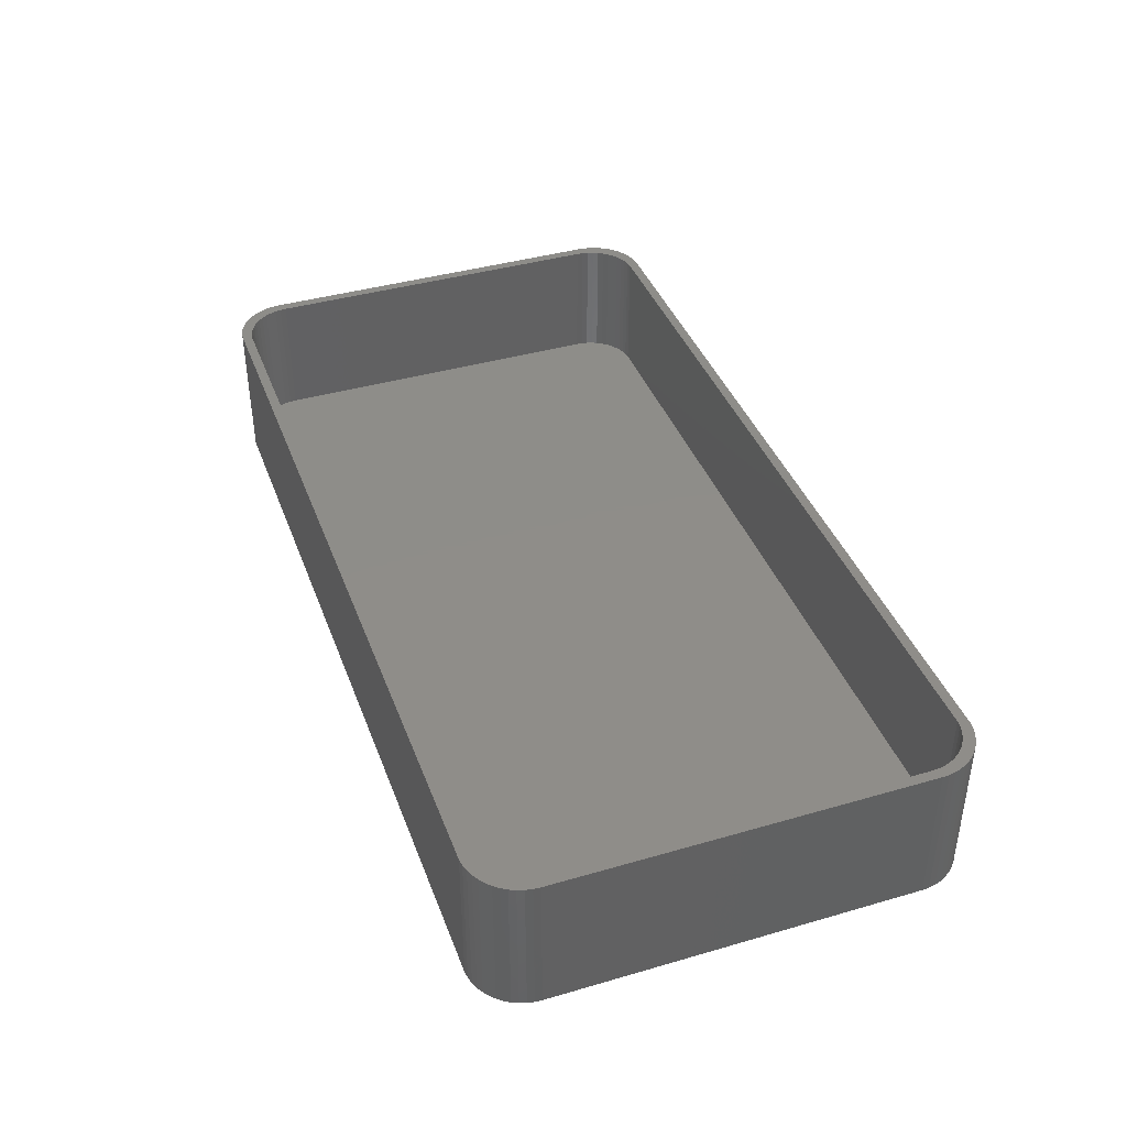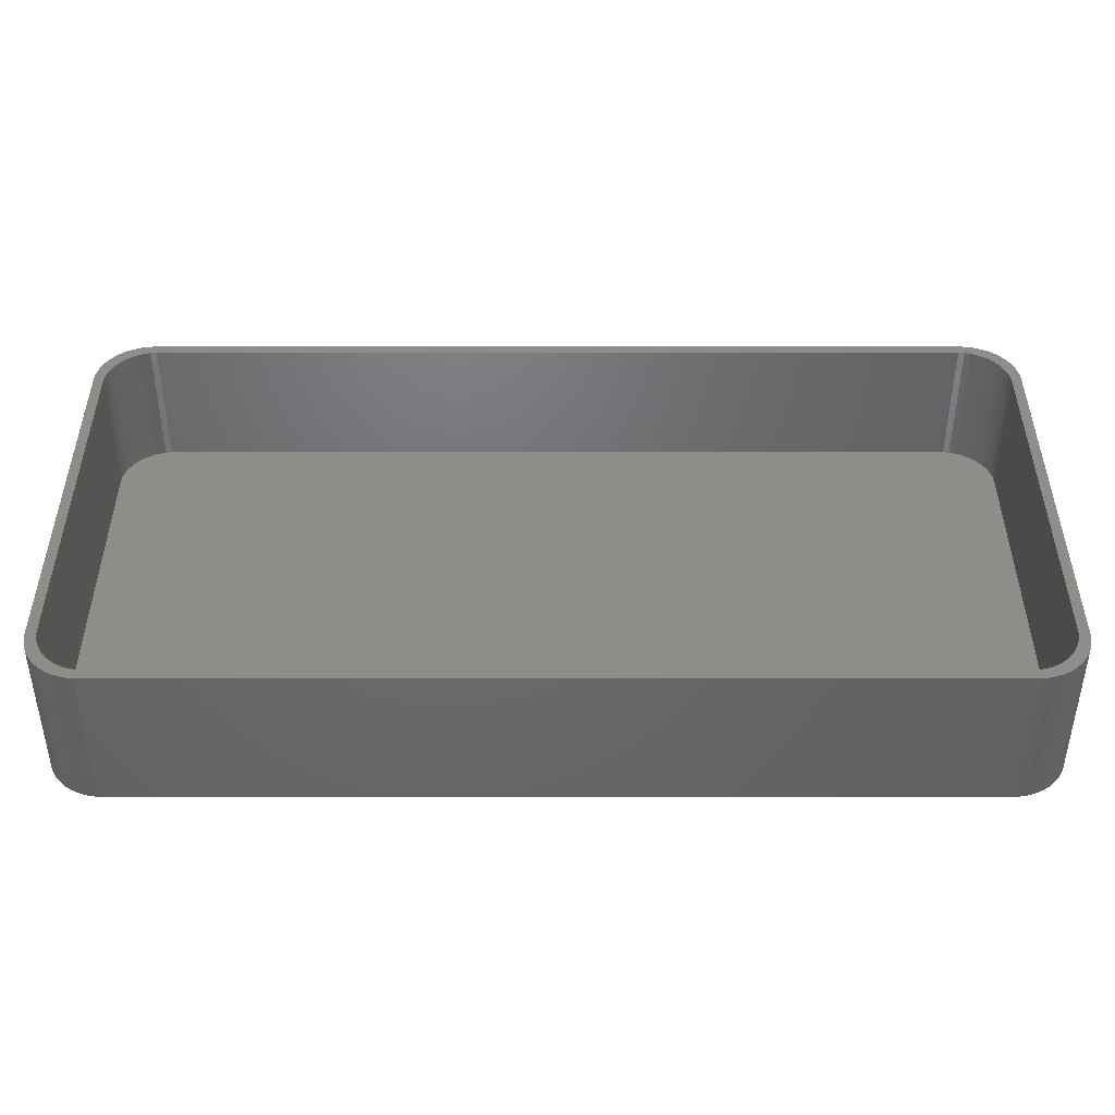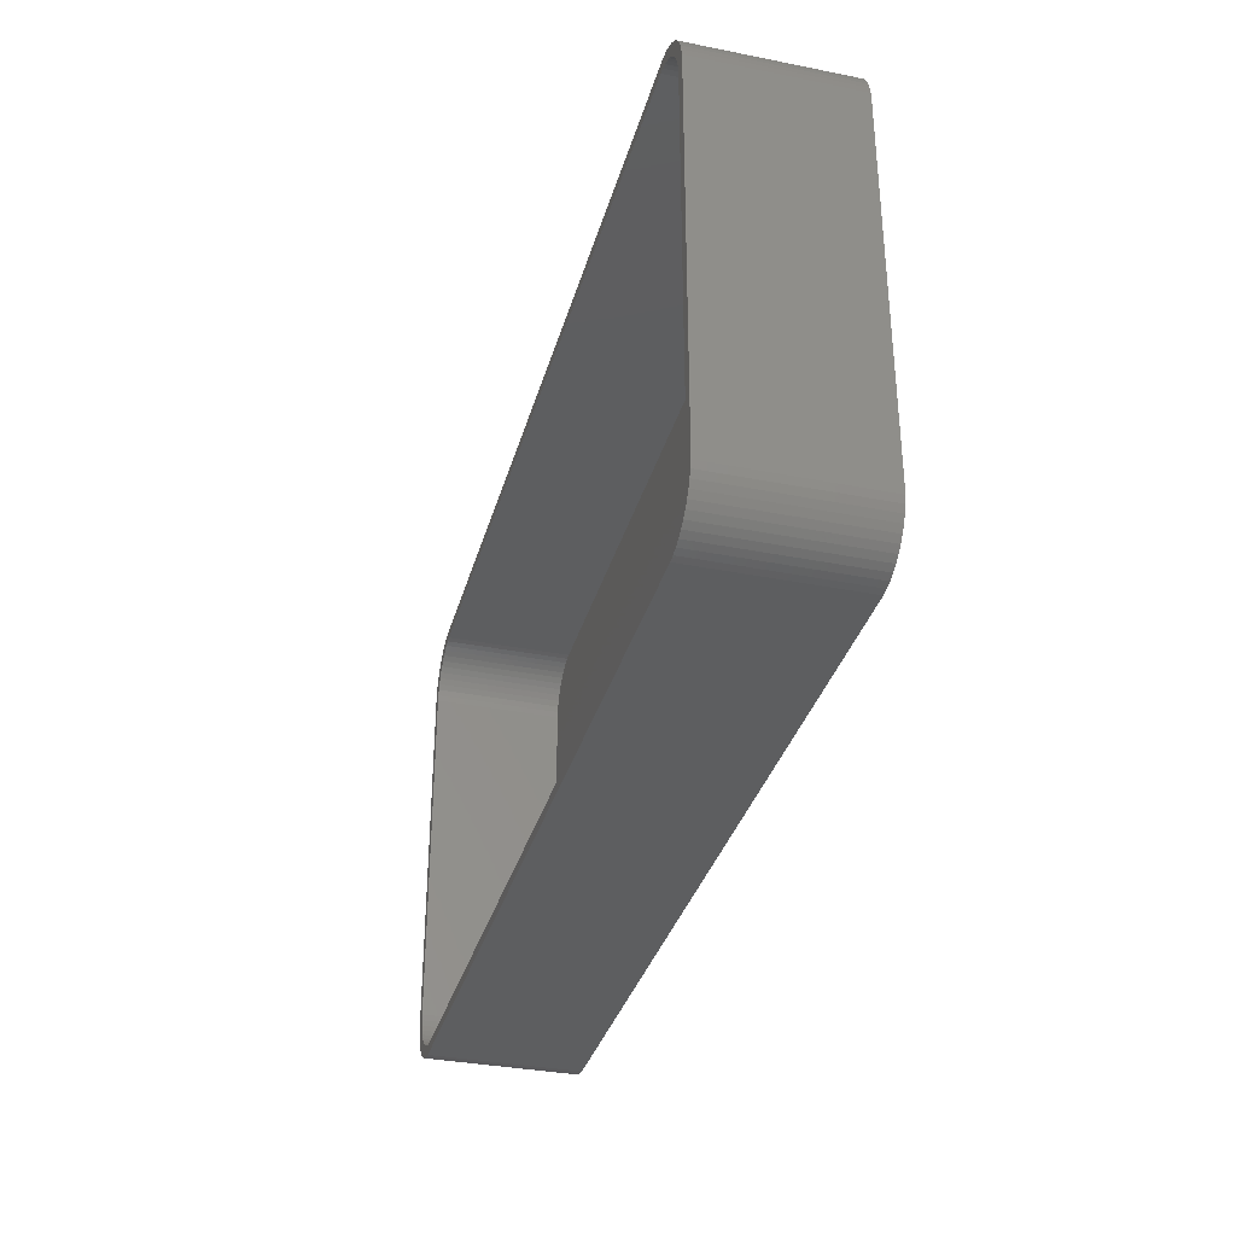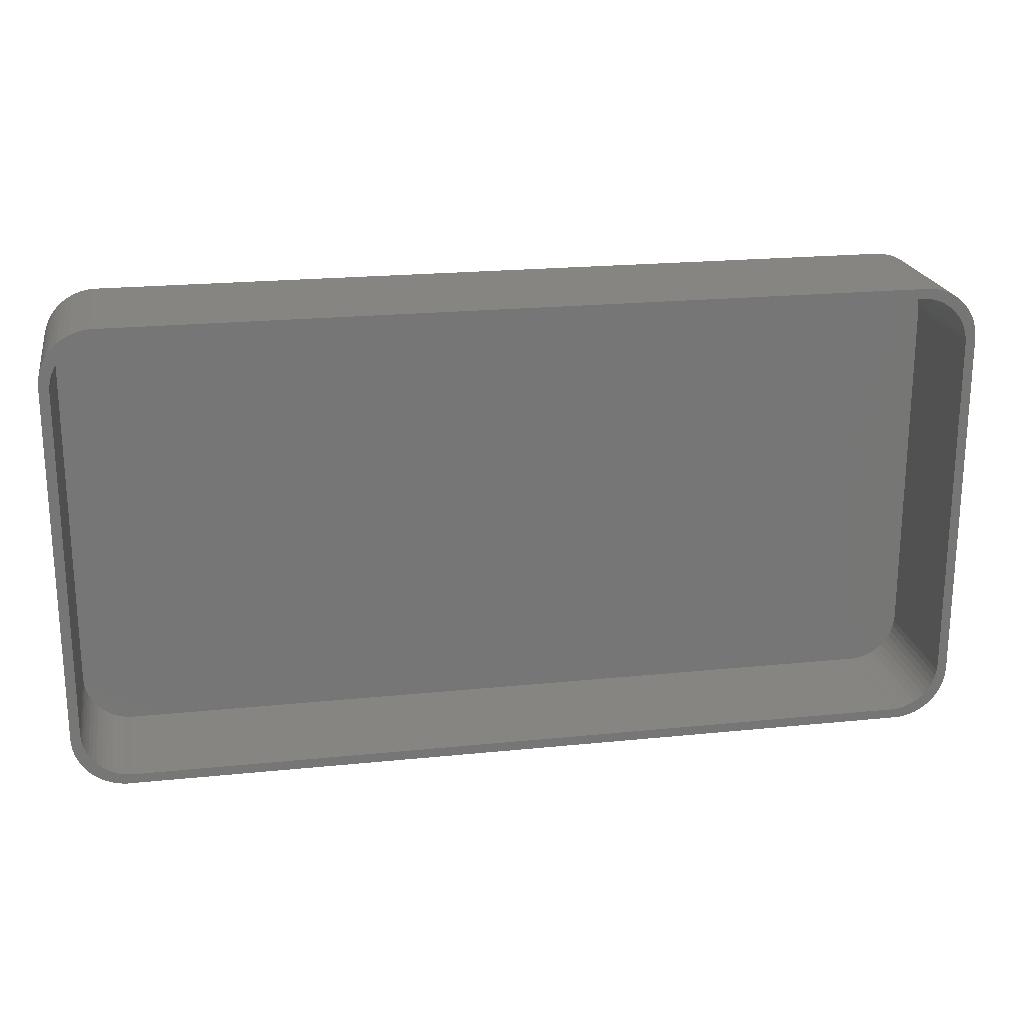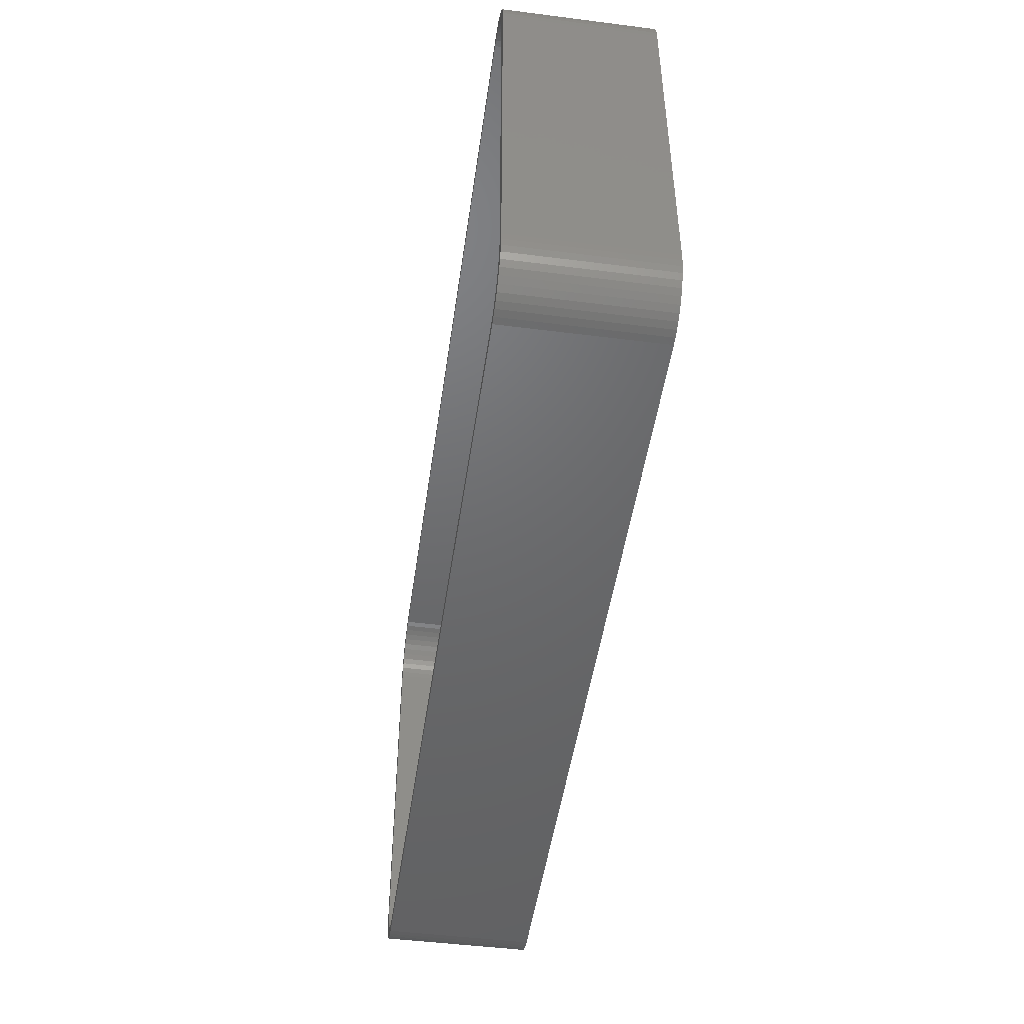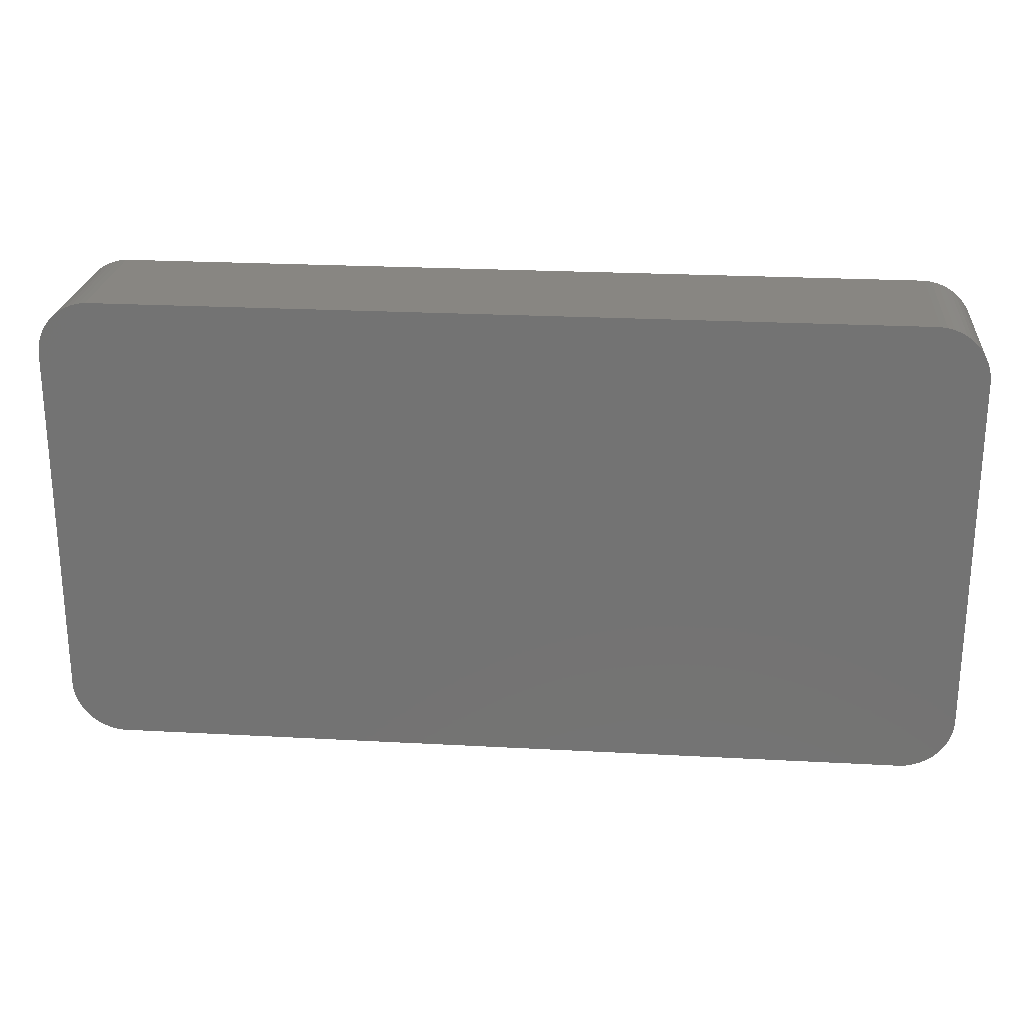
<metadata>
{"format":"stl","ext":"stl","renderer":"f3d","projection":"perspective","resolution":1024,"background":"white","views":[{"elev":40.3,"azim":-109.6,"up":"+Z"},{"elev":-48.4,"azim":0.0,"up":"+Y"},{"elev":-34.2,"azim":75.0,"up":"+Y"},{"elev":21.2,"azim":-10.3,"up":"+Y"},{"elev":-48.1,"azim":81.9,"up":"+Y"},{"elev":23.7,"azim":-174.8,"up":"+Y"}]}
</metadata>
<code>
# stl→obj: 208 verts, 412 faces
v -46.5 -41 0
v -46.5 -4 15
v -46.5 -4 0
v -46.5 -41 15
v -46.46 -41.69 0
v -46.46 -41.69 15
v 45.45 -0.7672 15
v 45.01 -0.235 0
v 45.01 -0.235 15
v 45.45 -0.7672 0
v -46.46 -3.311 15
v -46.46 -3.311 0
v 45.46 -3.873 15
v 46.5 -4 15
v 46.46 -3.311 15
v 45.5 -4.5 15
v 46.5 -41 15
v 45.34 -3.257 15
v 46.33 -2.632 15
v 45.5 -40.5 15
v 45.15 -2.659 15
v 46.11 -1.975 15
v 45.46 -41.13 15
v 44.88 -2.091 15
v 45.82 -1.35 15
v 46.46 -41.69 15
v 45.34 -41.74 15
v 44.55 -1.561 15
v 44.14 -1.077 15
v 44.51 0.2378 15
v 43.69 -0.6474 15
v 43.95 0.6438 15
v 43.18 -0.2784 15
v 43.34 0.9765 15
v 42.63 0.02413 15
v 42.7 1.231 15
v 42.05 0.2553 15
v 42.03 1.403 15
v 41.44 0.4114 15
v 41.35 1.489 15
v 40.81 0.4901 15
v -40.81 0.4901 15
v -41.35 1.489 15
v -41.44 0.4114 15
v -42.03 1.403 15
v -42.05 0.2553 15
v -42.7 1.231 15
v -42.63 0.02413 15
v -43.34 0.9765 15
v -43.18 -0.2784 15
v -43.95 0.6438 15
v -43.69 -0.6474 15
v -44.51 0.2378 15
v -44.14 -1.077 15
v -45.01 -0.235 15
v -45.45 -0.7672 15
v -44.55 -1.561 15
v -45.82 -1.35 15
v -44.88 -2.091 15
v -46.11 -1.975 15
v -45.15 -2.659 15
v -46.33 -2.632 15
v -45.34 -3.257 15
v 46.33 -42.37 15
v 45.15 -42.34 15
v 46.11 -43.02 15
v 44.88 -42.91 15
v 45.82 -43.65 15
v 44.55 -43.44 15
v 45.45 -44.23 15
v 44.14 -43.92 15
v 45.01 -44.77 15
v 44.51 -45.24 15
v 43.69 -44.35 15
v 43.95 -45.64 15
v 43.18 -44.72 15
v 43.34 -45.98 15
v 42.63 -45.02 15
v 42.7 -46.23 15
v 42.05 -45.26 15
v 42.03 -46.4 15
v 41.44 -45.41 15
v 41.35 -46.49 15
v 40.81 -45.49 15
v -40.81 -45.49 15
v -41.35 -46.49 15
v -41.44 -45.41 15
v -42.03 -46.4 15
v -42.05 -45.26 15
v -42.7 -46.23 15
v -42.63 -45.02 15
v -43.34 -45.98 15
v -43.18 -44.72 15
v -43.95 -45.64 15
v -43.69 -44.35 15
v -44.51 -45.24 15
v -44.14 -43.92 15
v -45.45 -44.23 15
v -44.55 -43.44 15
v -45.82 -43.65 15
v -44.88 -42.91 15
v -45.01 -44.77 15
v -46.11 -43.02 15
v -45.15 -42.34 15
v -46.33 -42.37 15
v -45.34 -41.74 15
v -45.46 -41.13 15
v -45.5 -40.5 15
v -45.5 -4.5 15
v -45.46 -3.873 15
v -41.35 -46.49 0
v 41.35 -46.49 0
v 46.5 -41 0
v 46.46 -41.69 0
v 46.5 -4 0
v 42.03 1.403 0
v 41.35 1.489 0
v -41.35 1.489 0
v -42.03 1.403 0
v 46.33 -42.37 0
v 46.11 -43.02 0
v 46.46 -3.311 0
v 45.82 -43.65 0
v 46.33 -2.632 0
v 45.45 -44.23 0
v 46.11 -1.975 0
v 45.01 -44.77 0
v 45.82 -1.35 0
v 44.51 -45.24 0
v 43.95 -45.64 0
v 43.34 -45.98 0
v 44.51 0.2378 0
v 42.7 -46.23 0
v 43.95 0.6438 0
v 42.03 -46.4 0
v 43.34 0.9765 0
v 42.7 1.231 0
v -42.03 -46.4 0
v -42.7 -46.23 0
v -43.34 -45.98 0
v -43.95 -45.64 0
v -42.7 1.231 0
v -44.51 -45.24 0
v -43.34 0.9765 0
v -45.01 -44.77 0
v -43.95 0.6438 0
v -45.45 -44.23 0
v -44.51 0.2378 0
v -45.82 -43.65 0
v -45.01 -0.235 0
v -46.11 -43.02 0
v -45.45 -0.7672 0
v -46.33 -42.37 0
v -45.82 -1.35 0
v -46.11 -1.975 0
v -46.33 -2.632 0
v -45.5 -4.5 2
v -45.5 -40.5 2
v -45.46 -41.13 2
v -45.46 -3.873 2
v 44.55 -1.561 2
v 44.14 -1.077 2
v 40.81 -45.49 2
v -40.81 -45.49 2
v 45.46 -41.13 2
v 45.5 -40.5 2
v 42.63 0.02413 2
v 43.18 -0.2784 2
v 45.5 -4.5 2
v -42.63 0.02413 2
v -42.05 0.2553 2
v -41.44 0.4114 2
v -40.81 0.4901 2
v 40.81 0.4901 2
v -42.05 -45.26 2
v -42.63 -45.02 2
v -43.69 -44.35 2
v -44.14 -43.92 2
v 44.88 -42.91 2
v 45.15 -42.34 2
v 45.34 -3.257 2
v 45.15 -2.659 2
v 41.44 0.4114 2
v -44.14 -1.077 2
v -44.55 -1.561 2
v 45.46 -3.873 2
v 44.88 -2.091 2
v 45.34 -41.74 2
v 43.69 -0.6474 2
v 44.55 -43.44 2
v 44.14 -43.92 2
v 43.69 -44.35 2
v 42.05 0.2553 2
v 43.18 -44.72 2
v 42.63 -45.02 2
v 42.05 -45.26 2
v 41.44 -45.41 2
v -41.44 -45.41 2
v -43.18 -0.2784 2
v -43.69 -0.6474 2
v -43.18 -44.72 2
v -44.88 -2.091 2
v -45.15 -2.659 2
v -44.55 -43.44 2
v -45.34 -3.257 2
v -44.88 -42.91 2
v -45.15 -42.34 2
v -45.34 -41.74 2
f 1 2 3
f 2 1 4
f 5 4 1
f 4 5 6
f 7 8 9
f 8 7 10
f 3 11 12
f 11 3 2
f 13 14 15
f 14 16 17
f 18 15 19
f 20 17 16
f 21 19 22
f 23 17 20
f 24 22 25
f 17 23 26
f 27 26 23
f 14 13 16
f 28 25 7
f 15 18 13
f 19 21 18
f 29 7 9
f 22 24 21
f 25 28 24
f 29 9 30
f 7 29 28
f 31 30 32
f 30 31 29
f 33 32 34
f 32 33 31
f 35 34 36
f 34 35 33
f 36 37 35
f 38 37 36
f 38 39 37
f 40 39 38
f 40 41 39
f 40 42 41
f 43 42 40
f 43 44 42
f 45 44 43
f 45 46 44
f 47 46 45
f 46 47 48
f 49 48 47
f 48 49 50
f 51 50 49
f 50 51 52
f 53 52 51
f 52 53 54
f 55 54 53
f 56 54 55
f 54 56 57
f 58 57 56
f 57 58 59
f 60 59 58
f 59 60 61
f 62 61 60
f 11 63 62
f 61 62 63
f 26 27 64
f 65 64 27
f 64 65 66
f 67 66 65
f 66 67 68
f 69 68 67
f 68 69 70
f 71 70 69
f 70 71 72
f 72 71 73
f 74 73 71
f 73 74 75
f 76 75 74
f 75 76 77
f 78 77 76
f 77 78 79
f 80 79 78
f 80 81 79
f 82 81 80
f 82 83 81
f 84 83 82
f 85 83 84
f 85 86 83
f 87 86 85
f 87 88 86
f 89 88 87
f 90 89 91
f 89 90 88
f 92 91 93
f 91 92 90
f 94 93 95
f 93 94 92
f 96 95 97
f 95 96 94
f 98 97 99
f 100 99 101
f 97 102 96
f 103 101 104
f 105 104 106
f 97 98 102
f 6 106 107
f 4 107 108
f 99 100 98
f 109 2 108
f 63 11 110
f 4 108 2
f 2 110 11
f 107 4 6
f 110 2 109
f 101 103 100
f 104 105 103
f 106 6 105
f 111 83 86
f 83 111 112
f 26 113 17
f 113 26 114
f 17 115 14
f 115 17 113
f 116 40 38
f 40 116 117
f 118 45 43
f 45 118 119
f 117 43 40
f 43 117 118
f 112 113 114
f 113 112 115
f 112 114 120
f 117 115 112
f 112 120 121
f 115 117 122
f 112 121 123
f 122 117 124
f 112 123 125
f 124 117 126
f 112 125 127
f 126 117 128
f 112 127 129
f 128 117 10
f 112 129 130
f 10 117 8
f 112 130 131
f 8 117 132
f 112 131 133
f 132 117 134
f 112 133 135
f 134 117 136
f 136 117 137
f 137 117 116
f 111 117 112
f 111 118 117
f 1 111 138
f 111 1 118
f 1 138 139
f 3 118 1
f 1 139 140
f 118 3 119
f 1 140 141
f 119 3 142
f 1 141 143
f 142 3 144
f 1 143 145
f 144 3 146
f 1 145 147
f 146 3 148
f 1 147 149
f 148 3 150
f 1 149 151
f 150 3 152
f 1 151 153
f 152 3 154
f 1 153 5
f 154 3 155
f 155 3 156
f 156 3 12
f 145 96 102
f 96 145 143
f 15 124 19
f 124 15 122
f 14 122 15
f 122 14 115
f 136 36 34
f 36 136 137
f 156 60 155
f 60 156 62
f 144 51 49
f 51 144 146
f 155 58 154
f 58 155 60
f 148 55 53
f 55 148 150
f 153 6 5
f 6 153 105
f 145 98 147
f 98 145 102
f 149 103 151
f 103 149 100
f 140 90 92
f 90 140 139
f 138 86 88
f 86 138 111
f 143 94 96
f 94 143 141
f 112 81 83
f 81 112 135
f 70 123 68
f 123 70 125
f 19 126 22
f 126 19 124
f 25 10 7
f 10 25 128
f 22 128 25
f 128 22 126
f 134 34 32
f 34 134 136
f 8 30 9
f 30 8 132
f 12 62 156
f 62 12 11
f 142 49 47
f 49 142 144
f 119 47 45
f 47 119 142
f 146 53 51
f 53 146 148
f 152 55 150
f 55 152 56
f 151 105 153
f 105 151 103
f 147 100 149
f 100 147 98
f 139 88 90
f 88 139 138
f 141 92 94
f 92 141 140
f 129 72 73
f 72 129 127
f 131 75 77
f 75 131 130
f 68 121 66
f 121 68 123
f 66 120 64
f 120 66 121
f 135 79 81
f 79 135 133
f 132 32 30
f 32 132 134
f 137 38 36
f 38 137 116
f 154 56 152
f 56 154 58
f 130 73 75
f 73 130 129
f 64 114 26
f 114 64 120
f 133 77 79
f 77 133 131
f 72 125 70
f 125 72 127
f 108 157 109
f 157 108 158
f 107 158 108
f 158 107 159
f 109 160 110
f 160 109 157
f 161 29 162
f 29 161 28
f 163 85 84
f 85 163 164
f 165 20 166
f 20 165 23
f 167 33 35
f 33 167 168
f 166 16 169
f 16 166 20
f 170 46 48
f 46 170 171
f 171 44 46
f 44 171 172
f 173 41 42
f 41 173 174
f 175 91 89
f 91 175 176
f 177 97 95
f 97 177 178
f 179 65 180
f 65 179 67
f 181 21 182
f 21 181 18
f 174 39 41
f 39 174 183
f 57 184 54
f 184 57 185
f 174 169 186
f 169 174 166
f 174 186 181
f 163 166 174
f 174 181 182
f 166 163 165
f 174 182 187
f 165 163 188
f 174 187 161
f 188 163 180
f 174 161 162
f 180 163 179
f 174 162 189
f 179 163 190
f 174 189 168
f 190 163 191
f 174 168 167
f 191 163 192
f 174 167 193
f 192 163 194
f 174 193 183
f 194 163 195
f 195 163 196
f 196 163 197
f 173 163 174
f 173 164 163
f 157 173 172
f 173 157 164
f 157 172 171
f 158 164 157
f 157 171 170
f 164 158 198
f 157 170 199
f 198 158 175
f 157 199 200
f 175 158 176
f 157 200 184
f 176 158 201
f 157 184 185
f 201 158 177
f 157 185 202
f 177 158 178
f 157 202 203
f 178 158 204
f 157 203 205
f 204 158 206
f 157 205 160
f 206 158 207
f 207 158 208
f 208 158 159
f 104 208 106
f 208 104 207
f 97 204 99
f 204 97 178
f 101 207 104
f 207 101 206
f 198 89 87
f 89 198 175
f 201 95 93
f 95 201 177
f 197 84 82
f 84 197 163
f 191 69 190
f 69 191 71
f 180 27 188
f 27 180 65
f 186 18 181
f 18 186 13
f 169 13 186
f 13 169 16
f 187 28 161
f 28 187 24
f 182 24 187
f 24 182 21
f 193 35 37
f 35 193 167
f 110 205 63
f 205 110 160
f 61 202 59
f 202 61 203
f 200 50 52
f 50 200 199
f 184 52 54
f 52 184 200
f 172 42 44
f 42 172 173
f 106 159 107
f 159 106 208
f 99 206 101
f 206 99 204
f 164 87 85
f 87 164 198
f 176 93 91
f 93 176 201
f 192 76 74
f 76 192 194
f 191 74 71
f 74 191 192
f 190 67 179
f 67 190 69
f 188 23 165
f 23 188 27
f 168 31 33
f 31 168 189
f 189 29 31
f 29 189 162
f 183 37 39
f 37 183 193
f 63 203 61
f 203 63 205
f 59 185 57
f 185 59 202
f 199 48 50
f 48 199 170
f 194 78 76
f 78 194 195
f 195 80 78
f 80 195 196
f 196 82 80
f 82 196 197

</code>
